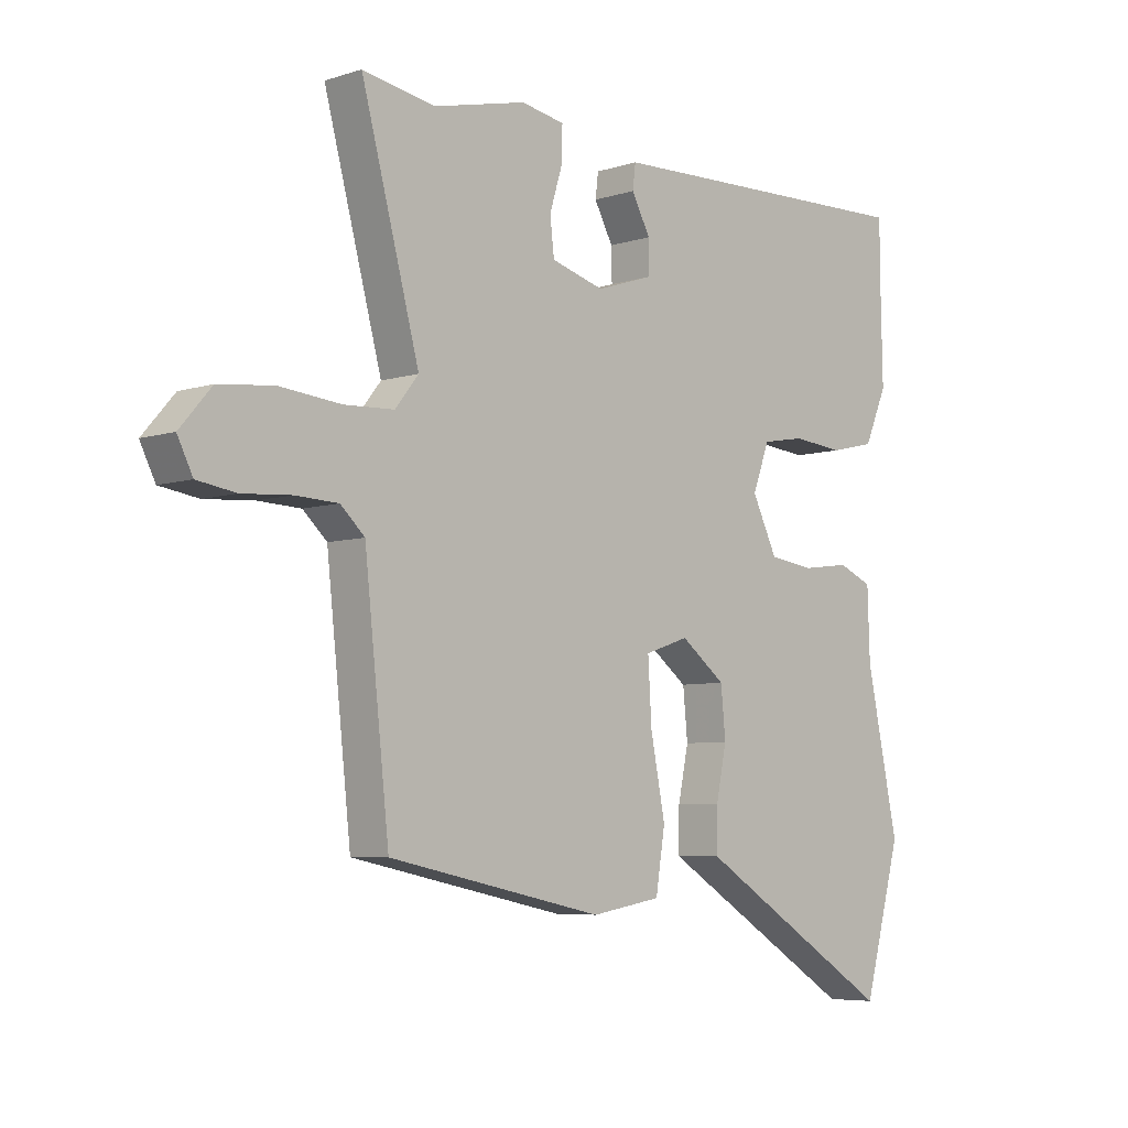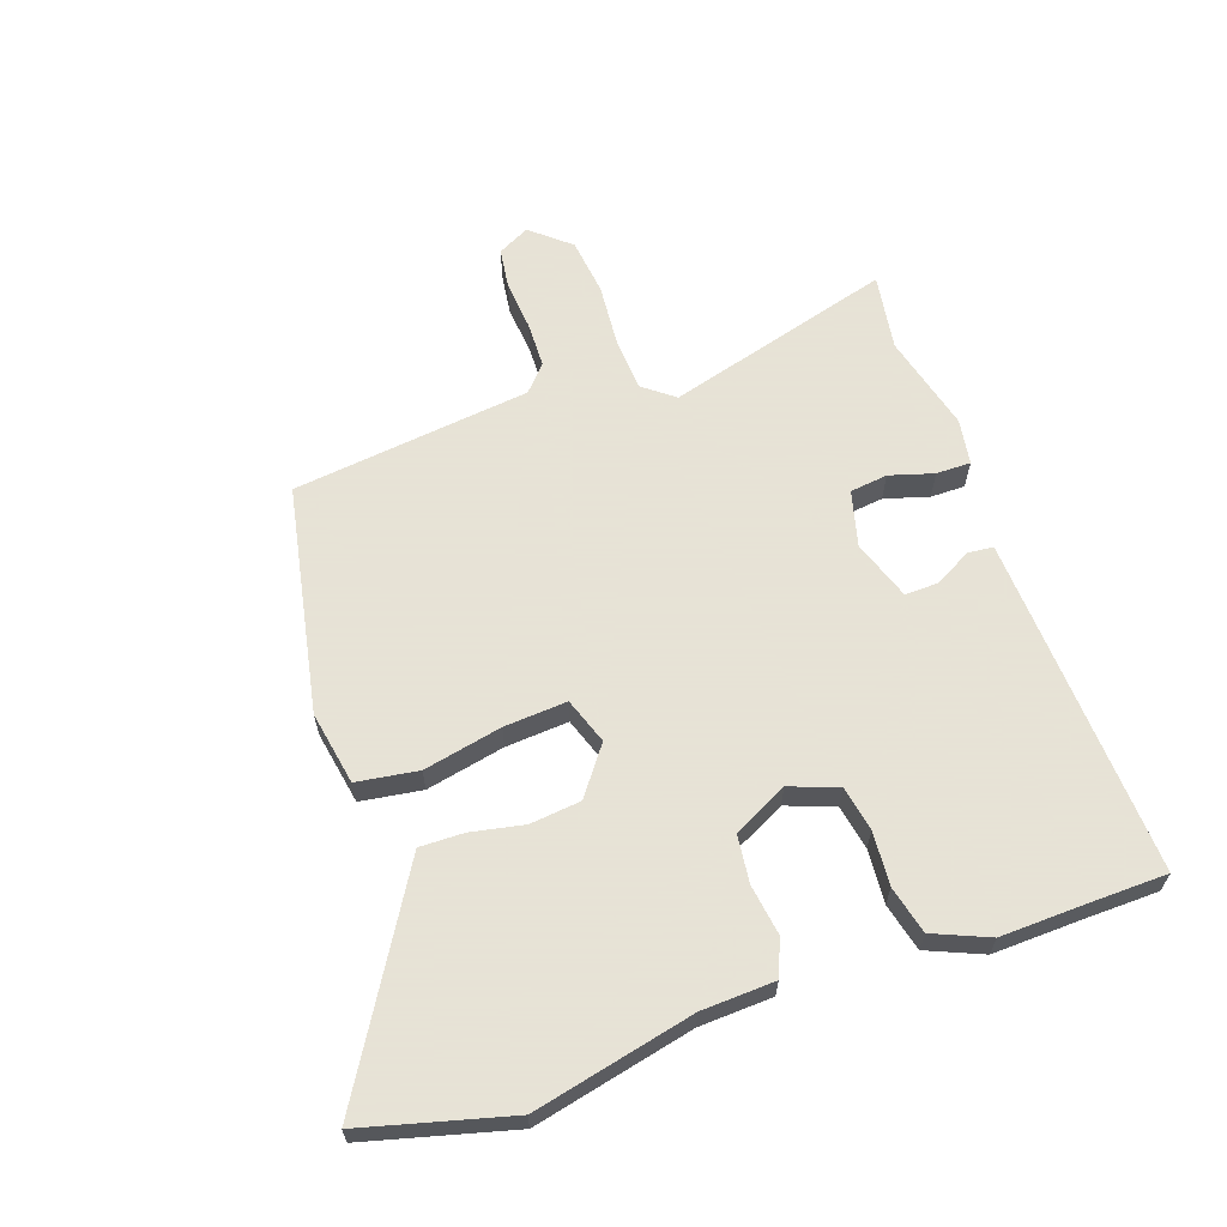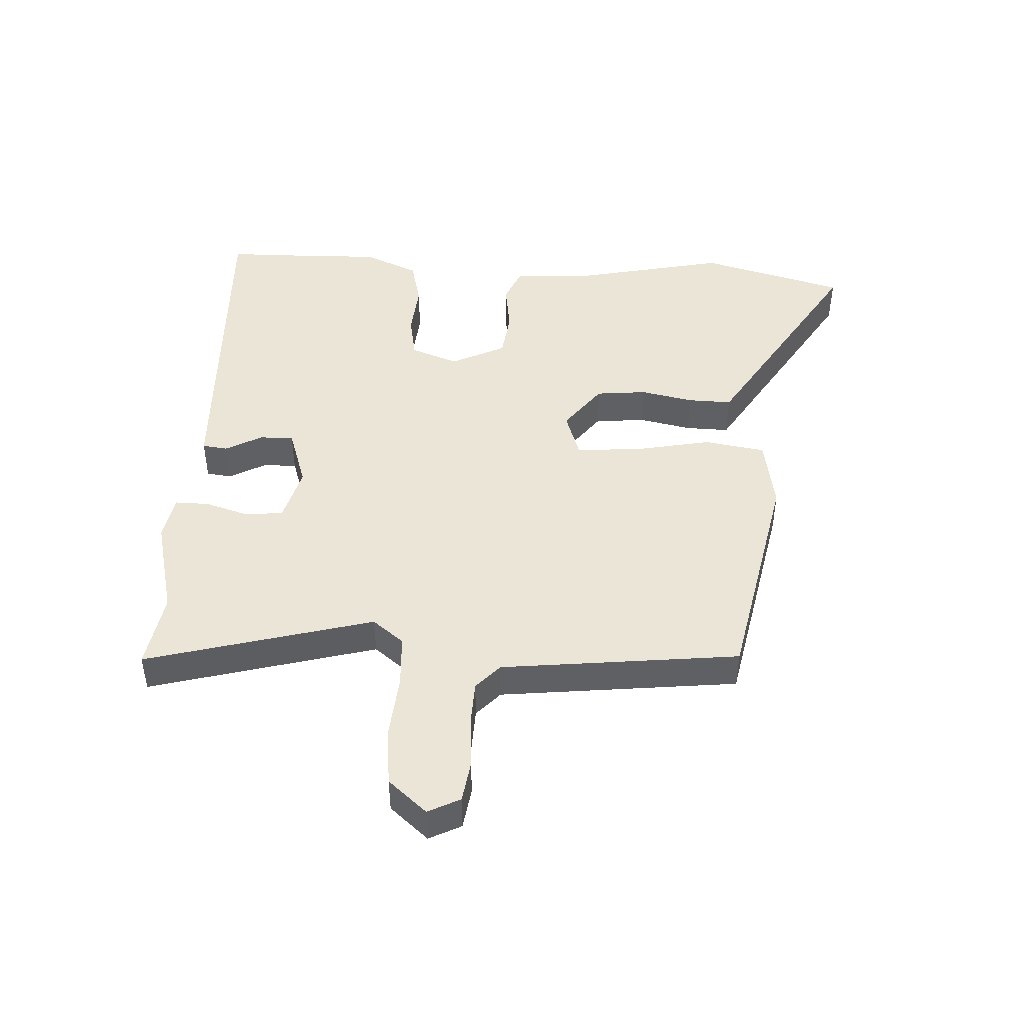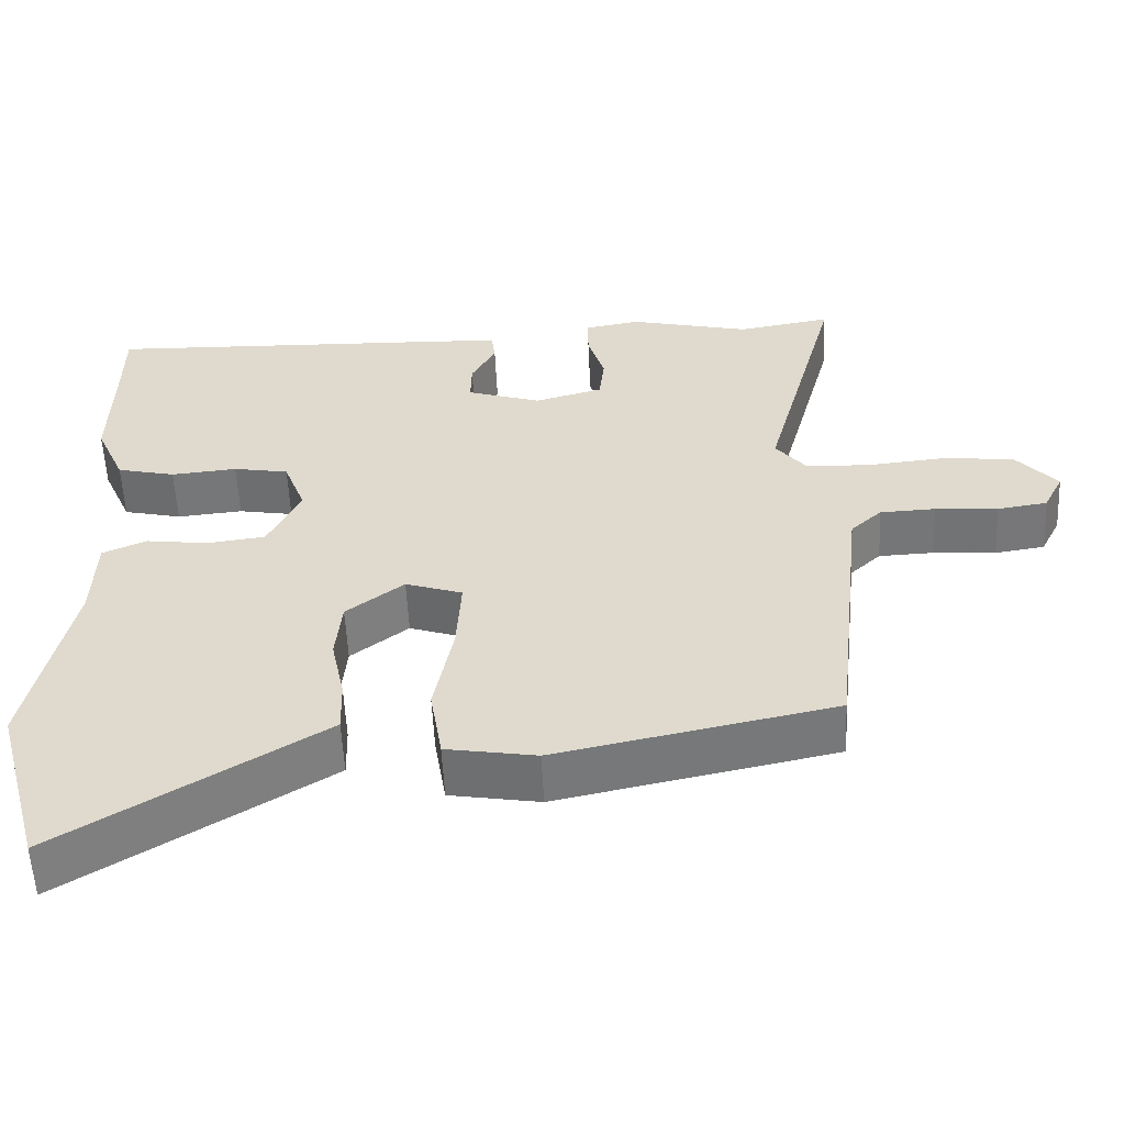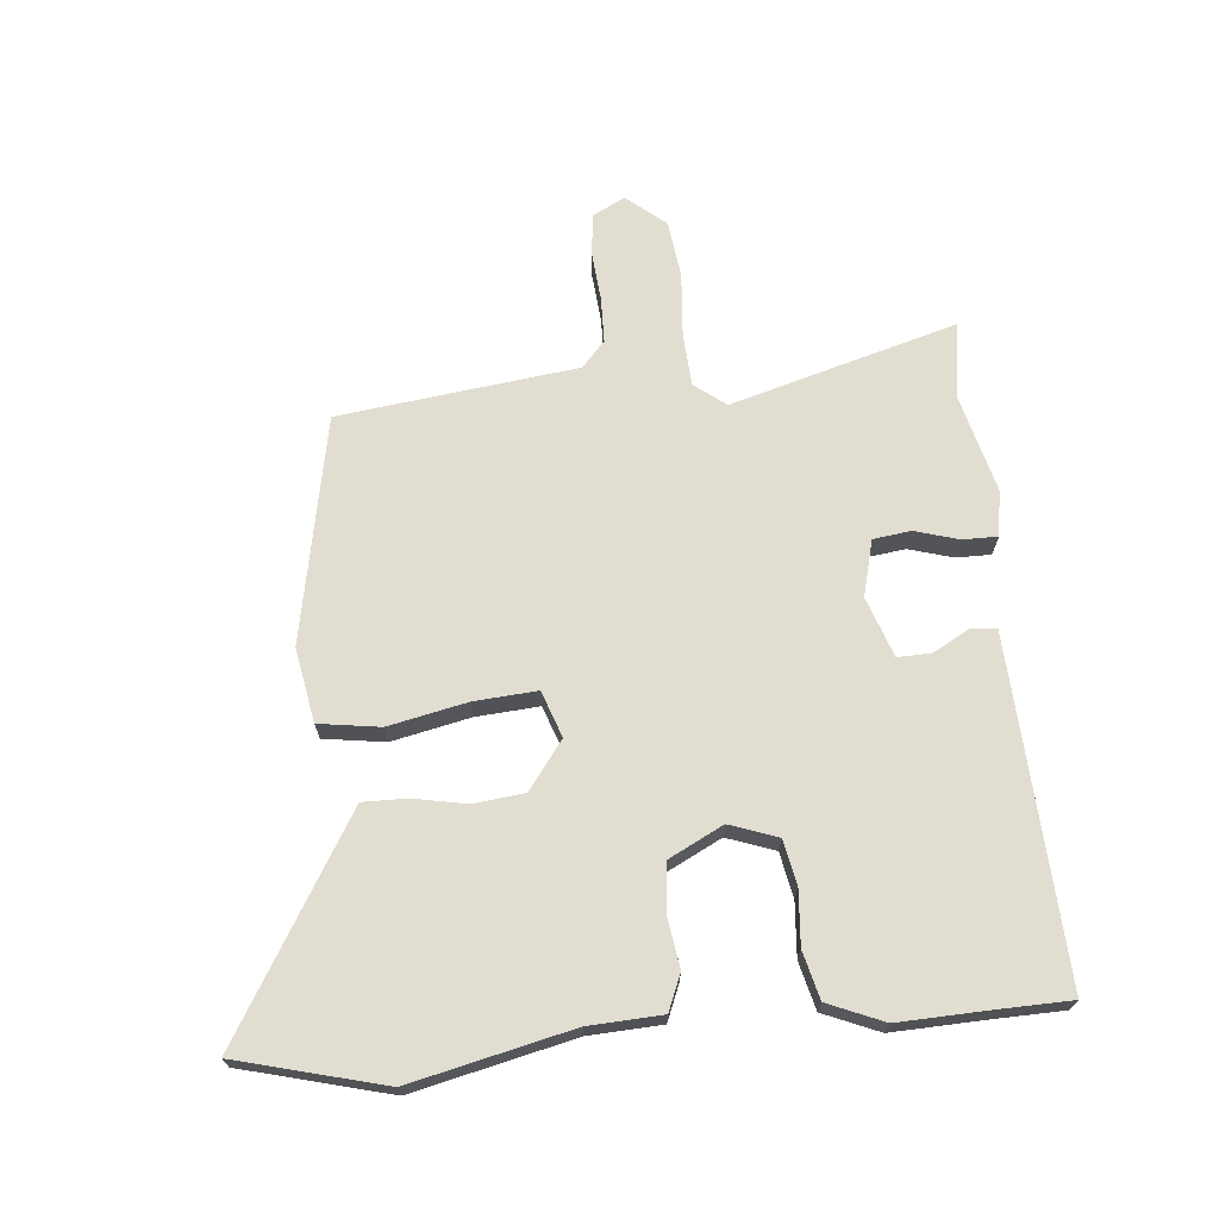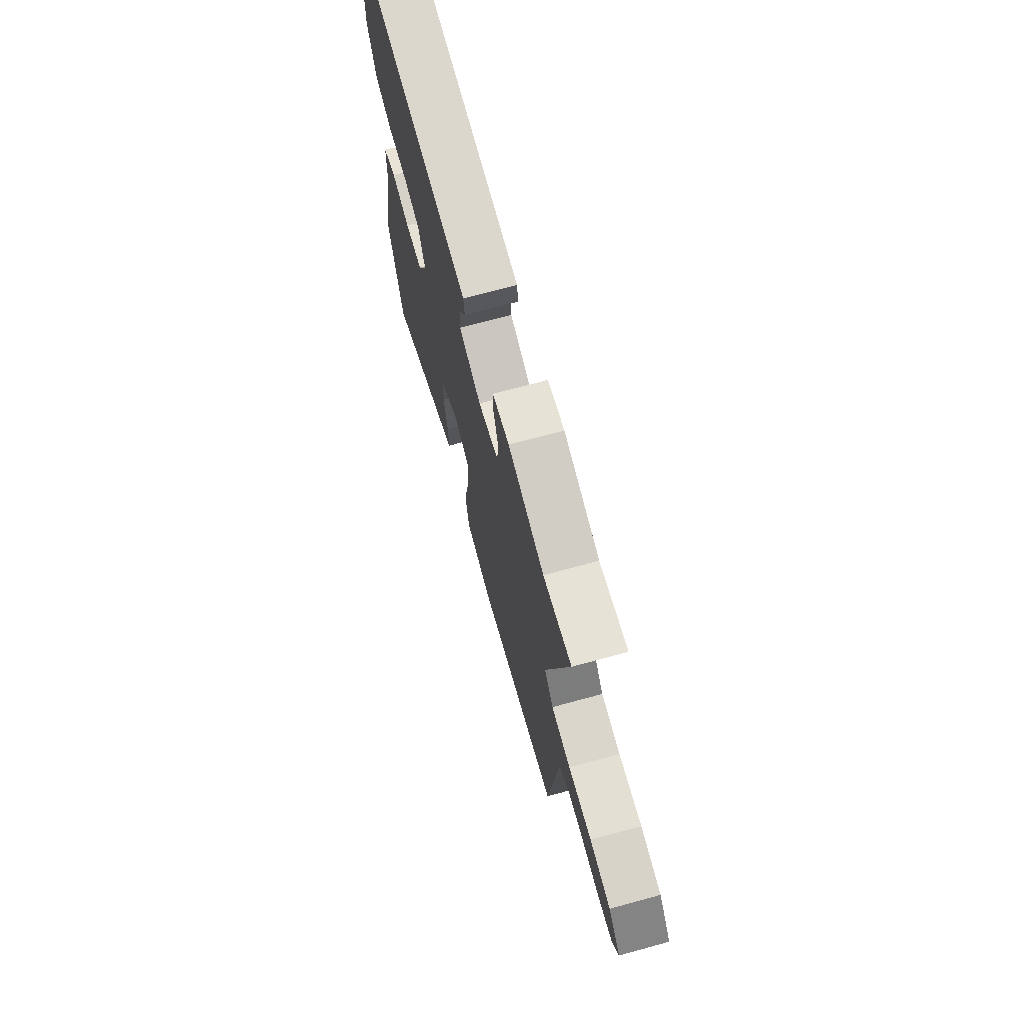
<metadata>
{"format":"obj","ext":"obj","renderer":"f3d","projection":"perspective","resolution":1024,"background":"white","views":[{"elev":-6.1,"azim":133.9,"up":"+Z"},{"elev":62.8,"azim":-109.9,"up":"+Y"},{"elev":45.7,"azim":92.8,"up":"+Y"},{"elev":-56.4,"azim":2.7,"up":"+Z"},{"elev":68.8,"azim":-96.2,"up":"+Y"},{"elev":71.1,"azim":74.8,"up":"+Z"}]}
</metadata>
<code>
v 0.428 0.07 0.488
v 0.552 0.07 0.509
v 0.453 0.07 0.141
v 0.493 0.07 0.091
v 0.578 0.07 0.087
v 0.682 0.07 0.097
v 0.775 0.07 0.087
v 0.829 0.07 0.025
v 0.803 0.07 -0.027
v 0.737 0.07 -0.037
v 0.654 0.07 -0.031
v 0.581 0.07 -0.034
v 0.54 0.07 -0.072
v 0.498 0.07 -0.458
v 0.132 0.07 -0.534
v 0.013 0.07 -0.514
v -0.003 0.07 -0.415
v 0.022 0.07 -0.288
v 0.028 0.07 -0.186
v -0.047 0.07 -0.161
v -0.123 0.07 -0.219
v -0.131 0.07 -0.301
v -0.113 0.07 -0.387
v -0.111 0.07 -0.458
v -0.169 0.07 -0.494
v -0.453 0.07 -0.67
v -0.518 0.07 -0.435
v -0.463 0.07 -0.176
v -0.459 0.07 -0.058
v -0.401 0.07 -0.033
v -0.319 0.07 -0.044
v -0.242 0.07 -0.034
v -0.199 0.07 0.054
v -0.228 0.07 0.131
v -0.301 0.07 0.144
v -0.388 0.07 0.136
v -0.465 0.07 0.154
v -0.504 0.07 0.243
v -0.501 0.07 0.39
v -0.5 0.07 0.506
v -0.059 0.07 0.491
v 0.051 0.07 0.487
v 0.056 0.07 0.446
v 0.024 0.07 0.387
v 0.023 0.07 0.332
v 0.121 0.07 0.3
v 0.211 0.07 0.325
v 0.218 0.07 0.386
v 0.196 0.07 0.457
v 0.195 0.07 0.513
v 0.269 0.07 0.526
v 0.428 0 0.488
v 0.552 0 0.509
v 0.453 0 0.141
v 0.493 0 0.091
v 0.578 0 0.087
v 0.682 0 0.097
v 0.775 0 0.087
v 0.829 0 0.025
v 0.803 0 -0.027
v 0.737 0 -0.037
v 0.654 0 -0.031
v 0.581 0 -0.034
v 0.54 0 -0.072
v 0.498 0 -0.458
v 0.132 0 -0.534
v 0.013 0 -0.514
v -0.003 0 -0.415
v 0.022 0 -0.288
v 0.028 0 -0.186
v -0.047 0 -0.161
v -0.123 0 -0.219
v -0.131 0 -0.301
v -0.113 0 -0.387
v -0.111 0 -0.458
v -0.169 0 -0.494
v -0.453 0 -0.67
v -0.518 0 -0.435
v -0.463 0 -0.176
v -0.459 0 -0.058
v -0.401 0 -0.033
v -0.319 0 -0.044
v -0.242 0 -0.034
v -0.199 0 0.054
v -0.228 0 0.131
v -0.301 0 0.144
v -0.388 0 0.136
v -0.465 0 0.154
v -0.504 0 0.243
v -0.501 0 0.39
v -0.5 0 0.506
v -0.059 0 0.491
v 0.051 0 0.487
v 0.056 0 0.446
v 0.024 0 0.387
v 0.023 0 0.332
v 0.121 0 0.3
v 0.211 0 0.325
v 0.218 0 0.386
v 0.196 0 0.457
v 0.195 0 0.513
v 0.269 0 0.526
f 50 51 1
f 49 50 1
f 48 49 1
f 1 2 3
f 48 1 3
f 47 48 3
f 46 47 3 4
f 45 46 4
f 42 43 44
f 41 42 44
f 40 41 44
f 39 40 44
f 39 44 45
f 38 39 45
f 37 38 45
f 36 37 45
f 35 36 45
f 34 35 45 4
f 28 29 30 31
f 28 31 32
f 27 28 32
f 26 27 32
f 25 26 32
f 24 25 32
f 23 24 32
f 22 23 32
f 21 22 32 33
f 16 17 18
f 15 16 18
f 14 15 18
f 13 14 18
f 12 13 18 19
f 9 10 11
f 8 9 11
f 7 8 11
f 6 7 11
f 5 6 11
f 4 5 11 12
f 12 19 20
f 4 12 20
f 34 4 20
f 33 34 20
f 20 21 33
f 52 102 101
f 52 101 100
f 52 100 99
f 54 53 52
f 54 52 99
f 54 99 98
f 55 54 98 97
f 55 97 96
f 95 94 93
f 95 93 92
f 95 92 91
f 95 91 90
f 96 95 90
f 96 90 89
f 96 89 88
f 96 88 87
f 96 87 86
f 55 96 86 85
f 82 81 80 79
f 83 82 79
f 83 79 78
f 83 78 77
f 83 77 76
f 83 76 75
f 83 75 74
f 83 74 73
f 84 83 73 72
f 69 68 67
f 69 67 66
f 69 66 65
f 69 65 64
f 70 69 64 63
f 62 61 60
f 62 60 59
f 62 59 58
f 62 58 57
f 62 57 56
f 63 62 56 55
f 71 70 63
f 71 63 55
f 71 55 85
f 71 85 84
f 84 72 71
f 1 52 53 2
f 2 53 54 3
f 3 54 55 4
f 4 55 56 5
f 5 56 57 6
f 6 57 58 7
f 7 58 59 8
f 8 59 60 9
f 9 60 61 10
f 10 61 62 11
f 11 62 63 12
f 12 63 64 13
f 13 64 65 14
f 14 65 66 15
f 15 66 67 16
f 16 67 68 17
f 17 68 69 18
f 18 69 70 19
f 19 70 71 20
f 20 71 72 21
f 21 72 73 22
f 22 73 74 23
f 23 74 75 24
f 24 75 76 25
f 25 76 77 26
f 26 77 78 27
f 27 78 79 28
f 28 79 80 29
f 29 80 81 30
f 30 81 82 31
f 31 82 83 32
f 32 83 84 33
f 33 84 85 34
f 34 85 86 35
f 35 86 87 36
f 36 87 88 37
f 37 88 89 38
f 38 89 90 39
f 39 90 91 40
f 40 91 92 41
f 41 92 93 42
f 42 93 94 43
f 43 94 95 44
f 44 95 96 45
f 45 96 97 46
f 46 97 98 47
f 47 98 99 48
f 48 99 100 49
f 49 100 101 50
f 50 101 102 51
f 51 102 52 1

</code>
